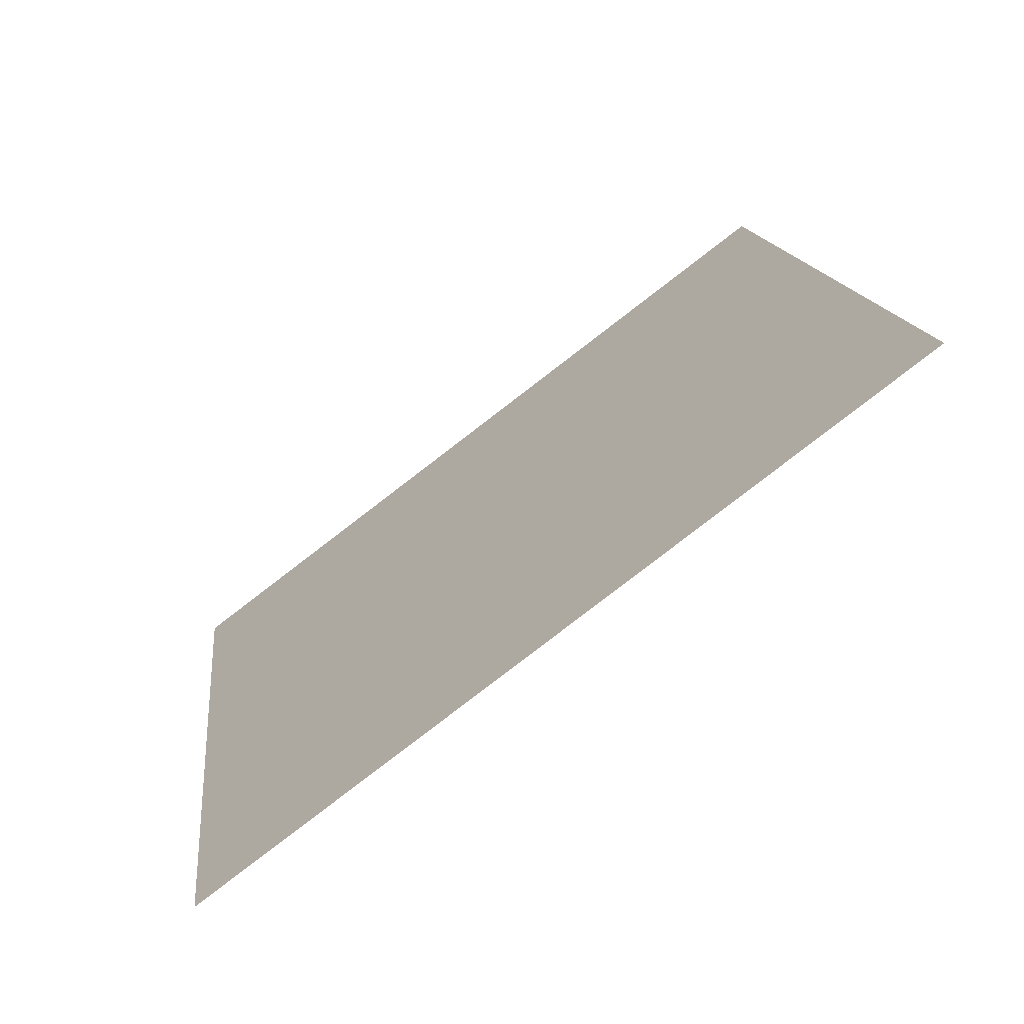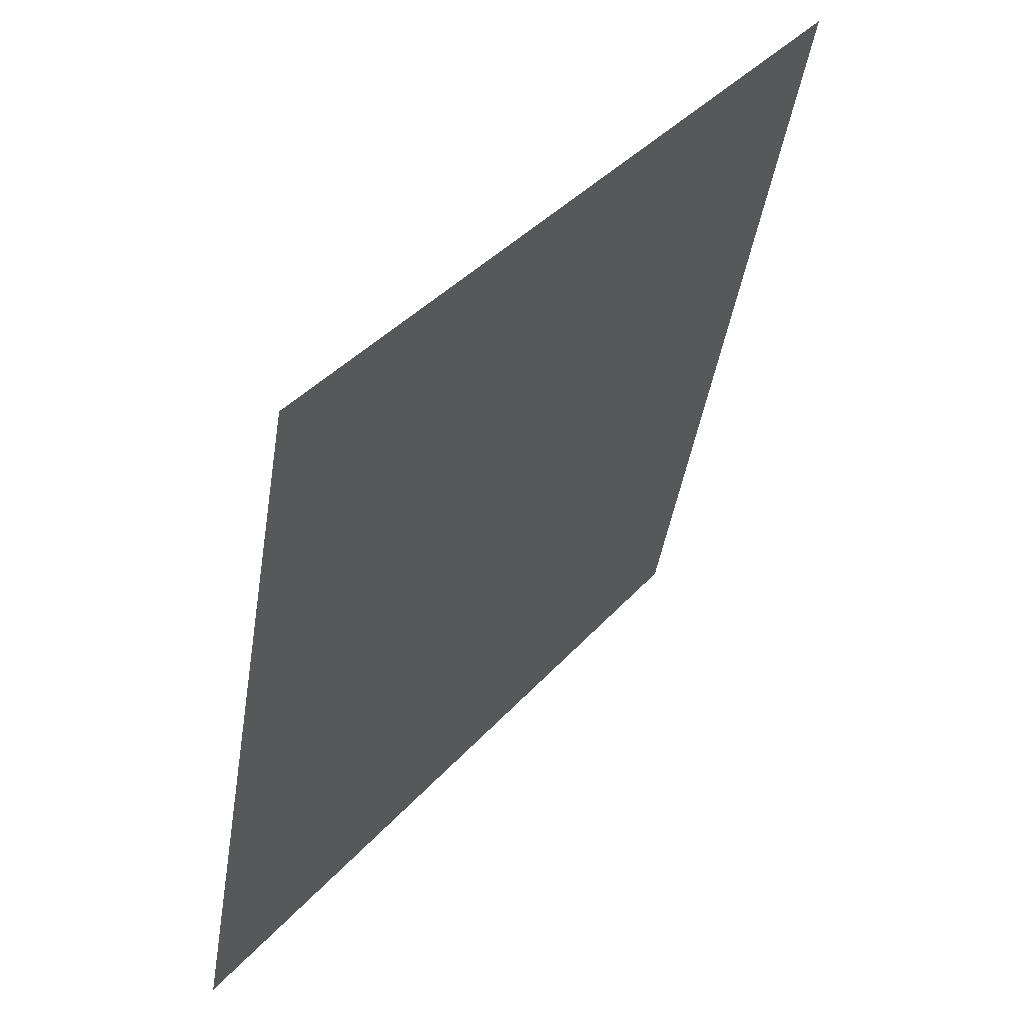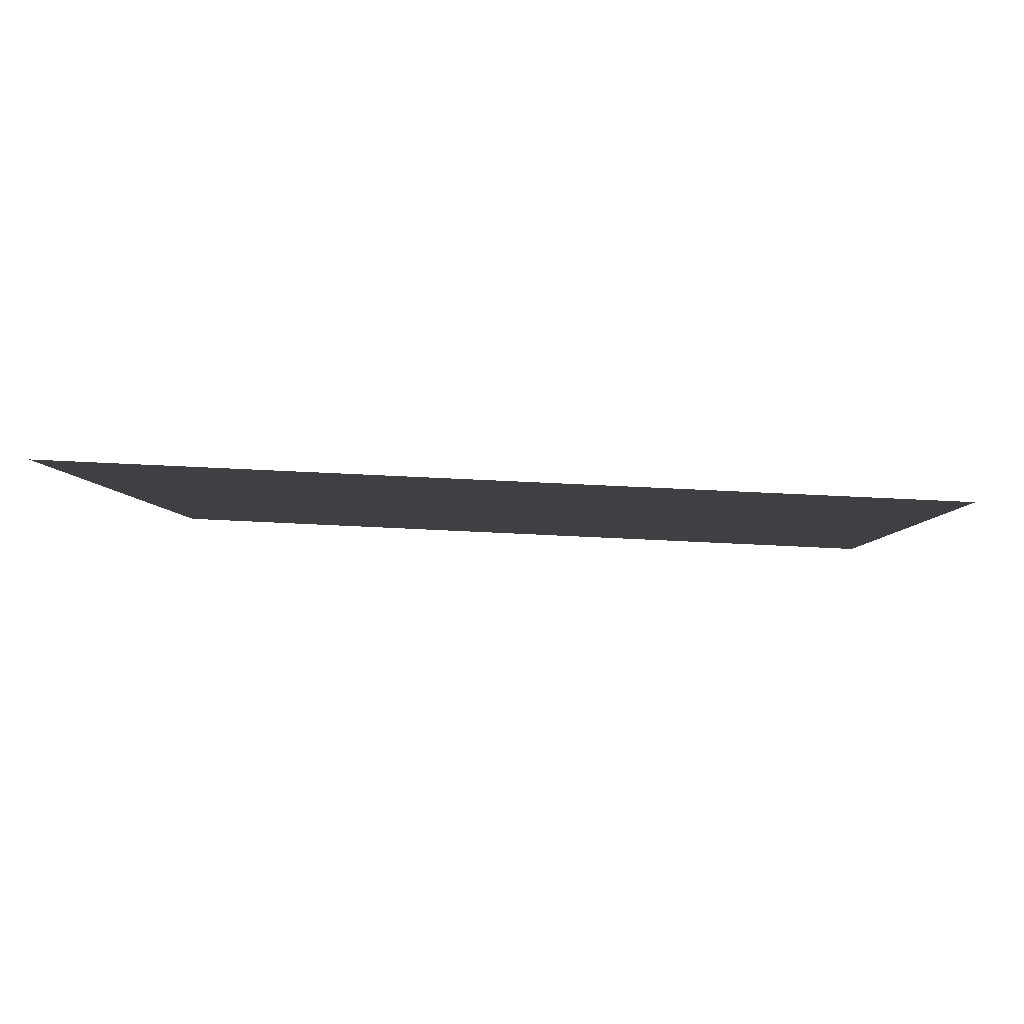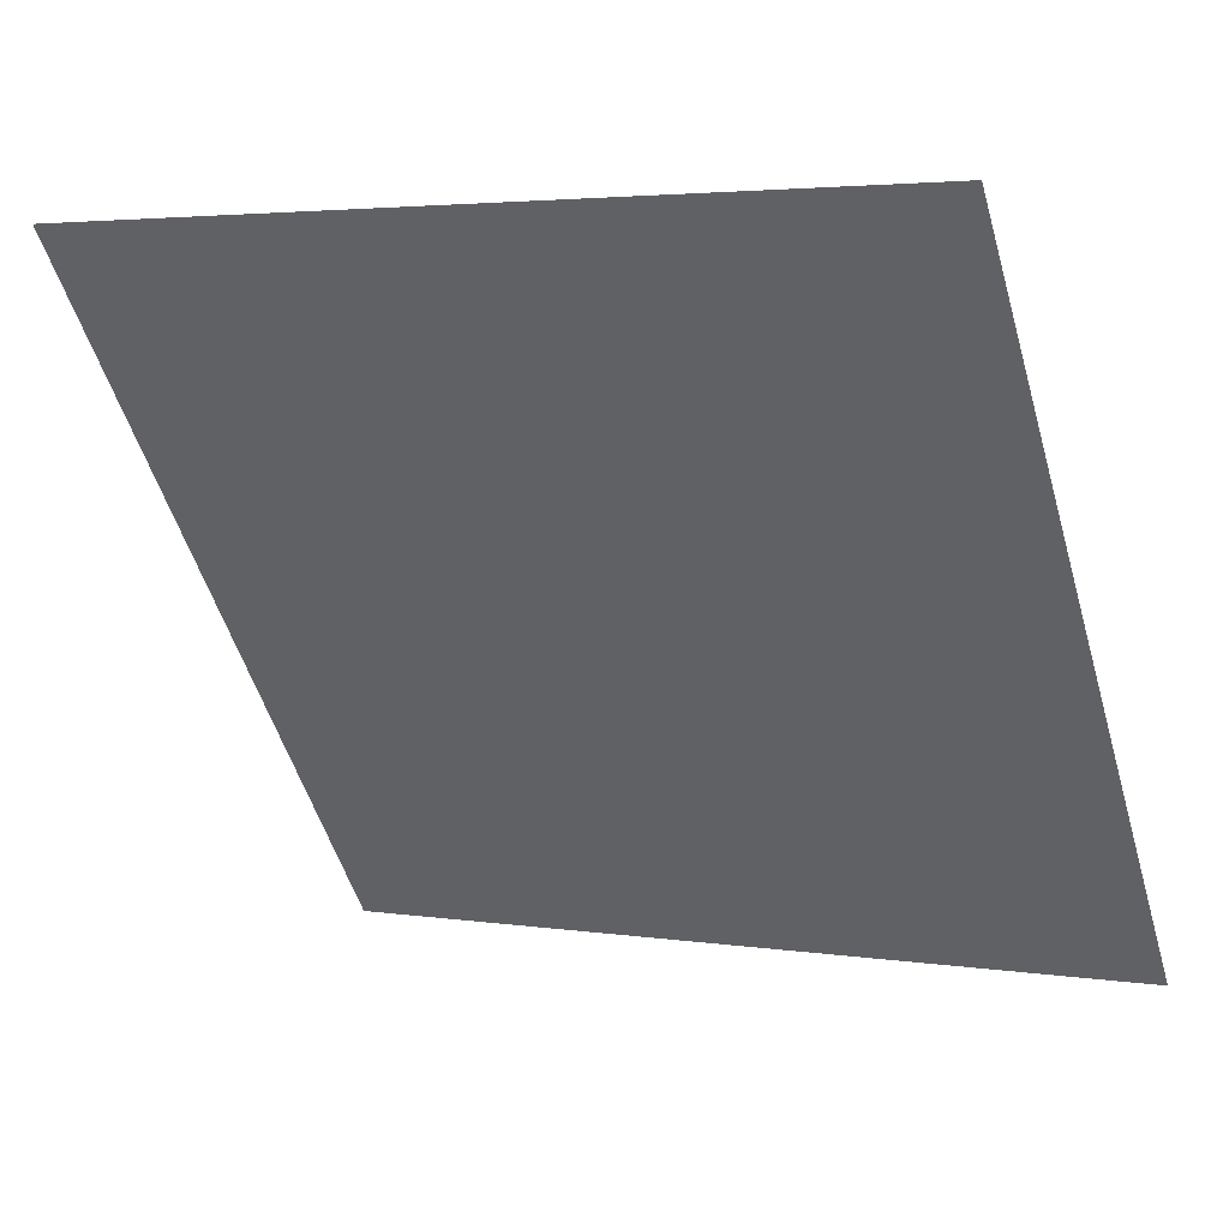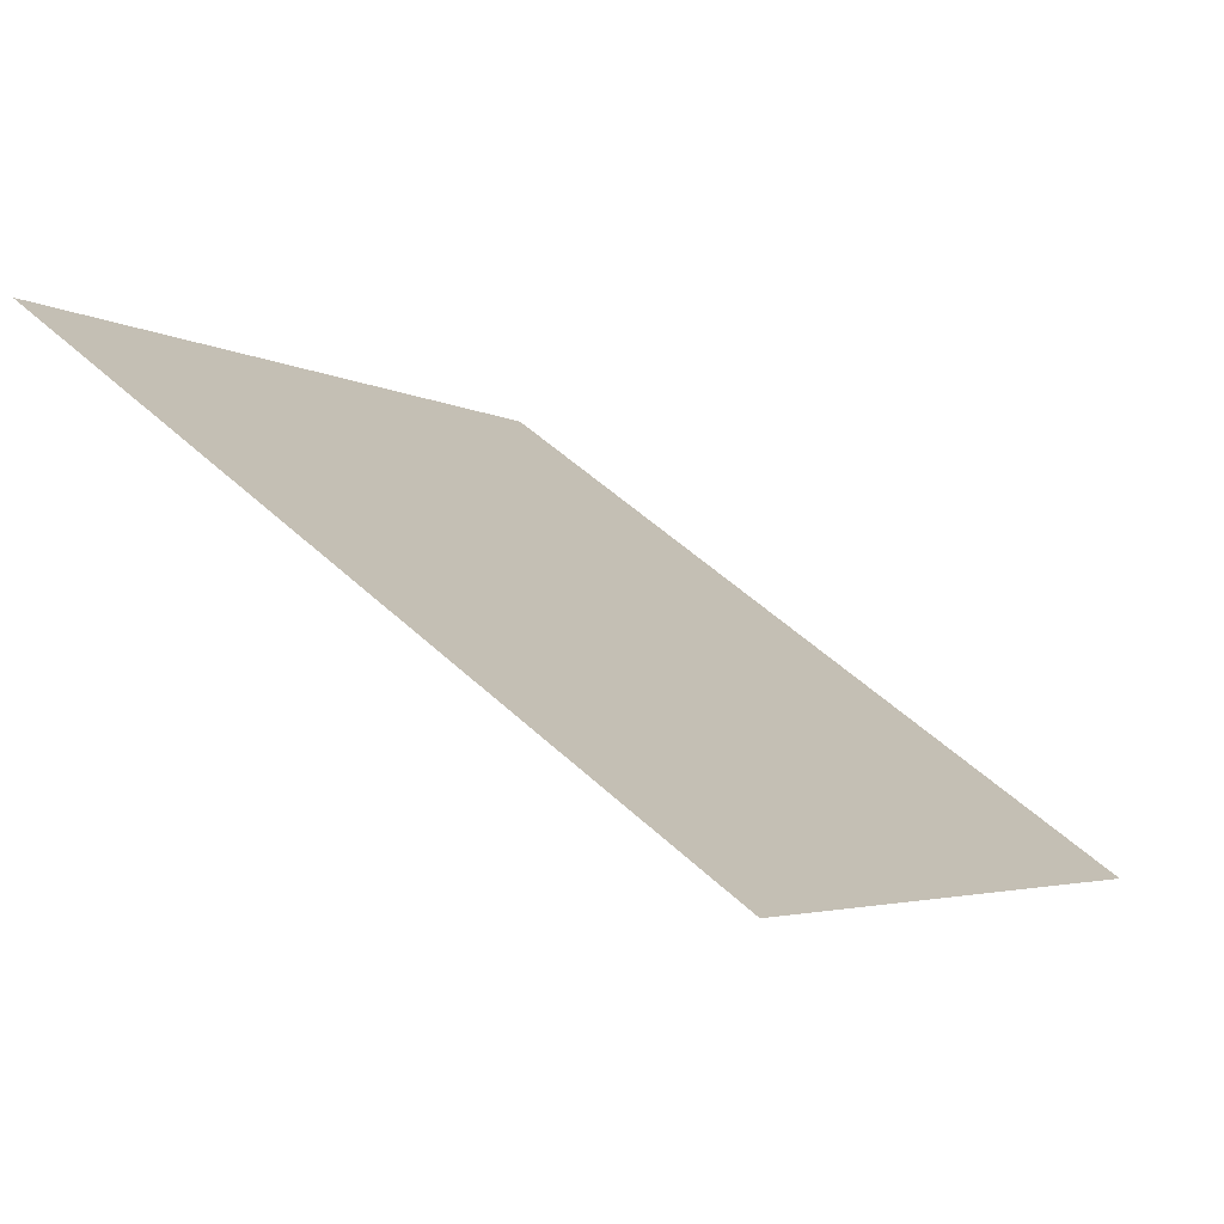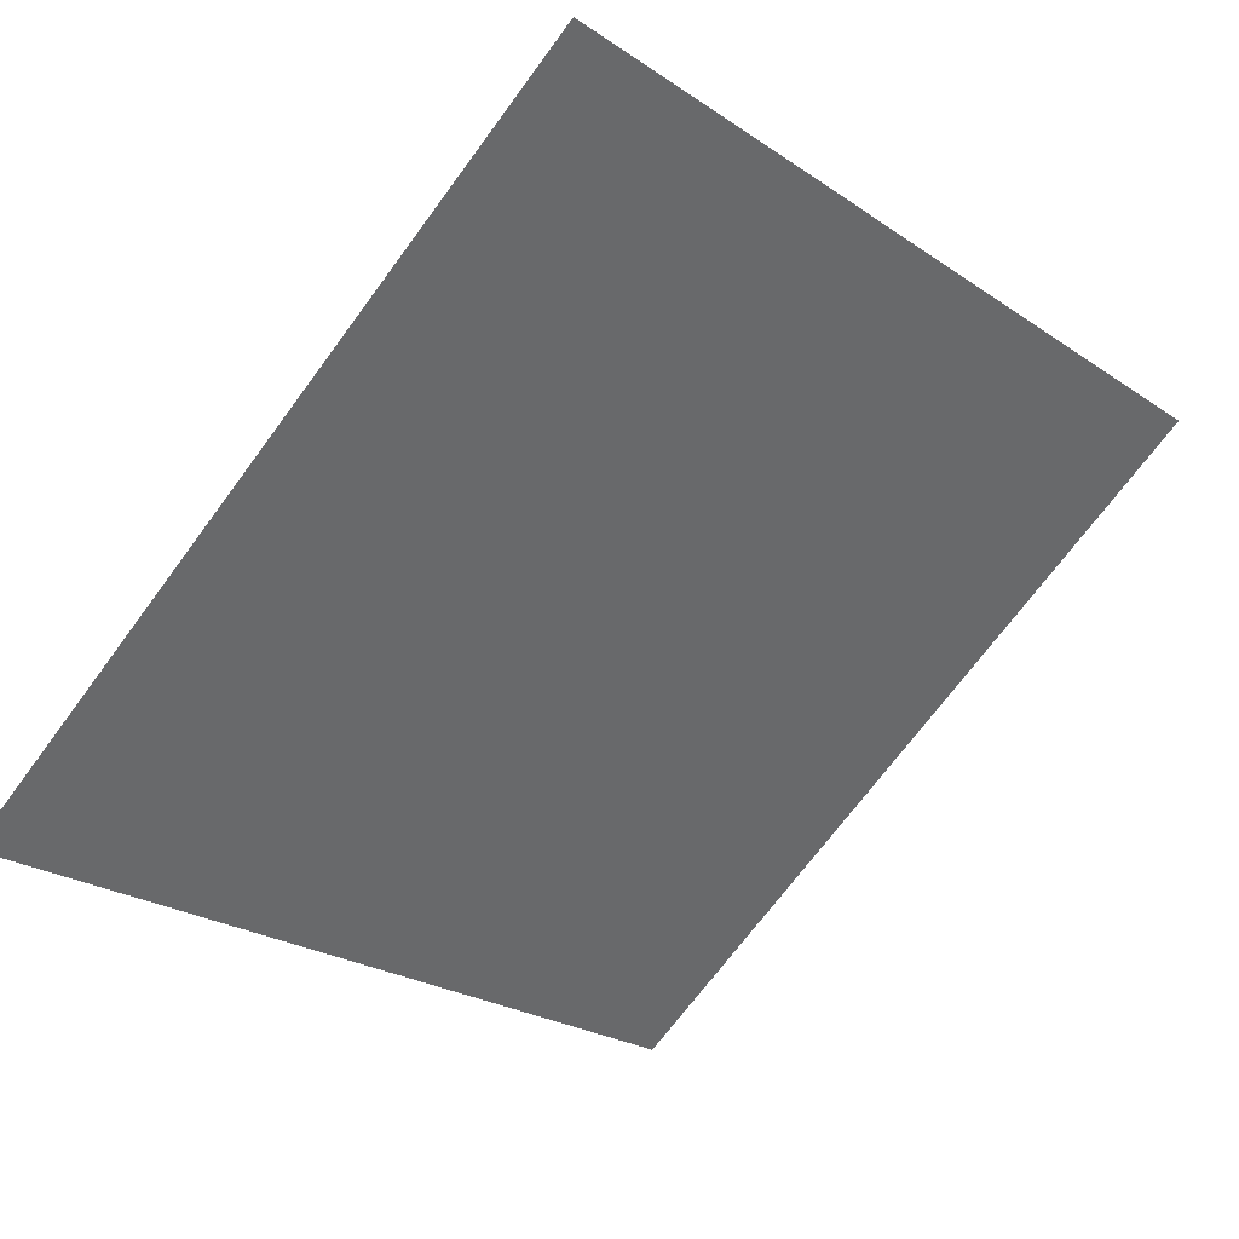
<metadata>
{"format":"obj","ext":"obj","renderer":"f3d","projection":"perspective","resolution":1024,"background":"white","views":[{"elev":15.9,"azim":-95.8,"up":"+Y"},{"elev":-45.0,"azim":79.7,"up":"+Z"},{"elev":33.0,"azim":3.2,"up":"+Y"},{"elev":4.8,"azim":-154.2,"up":"+Z"},{"elev":-5.3,"azim":118.5,"up":"+Y"},{"elev":-22.8,"azim":-46.8,"up":"+Y"}]}
</metadata>
<code>
v -0.01691 0.8729 0.6229
v -0.02347 0.873 0.623
v -0.02335 0.8769 0.6283
v -0.01679 0.8768 0.6282
f 4 3 2 1

</code>
